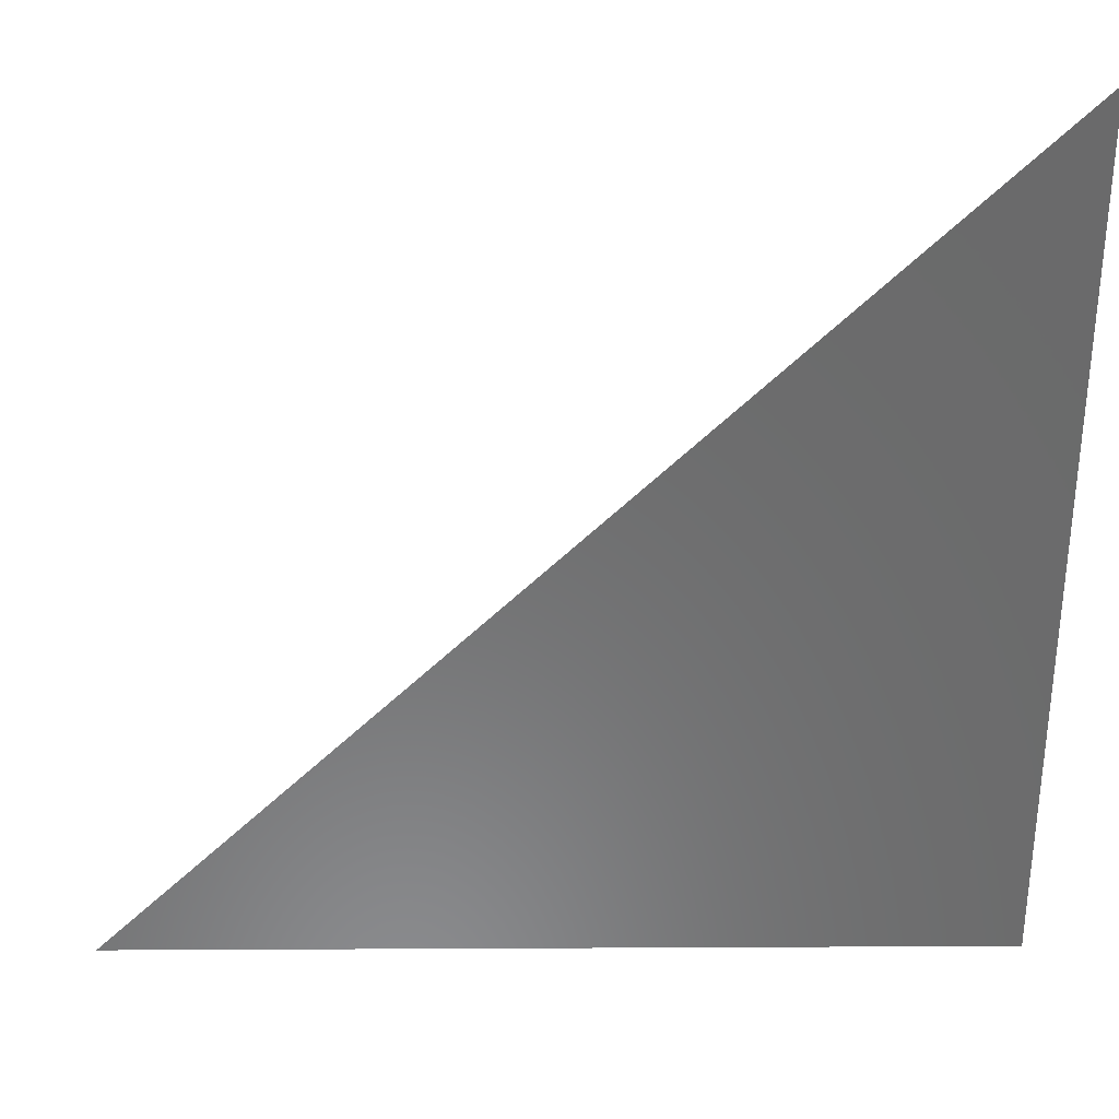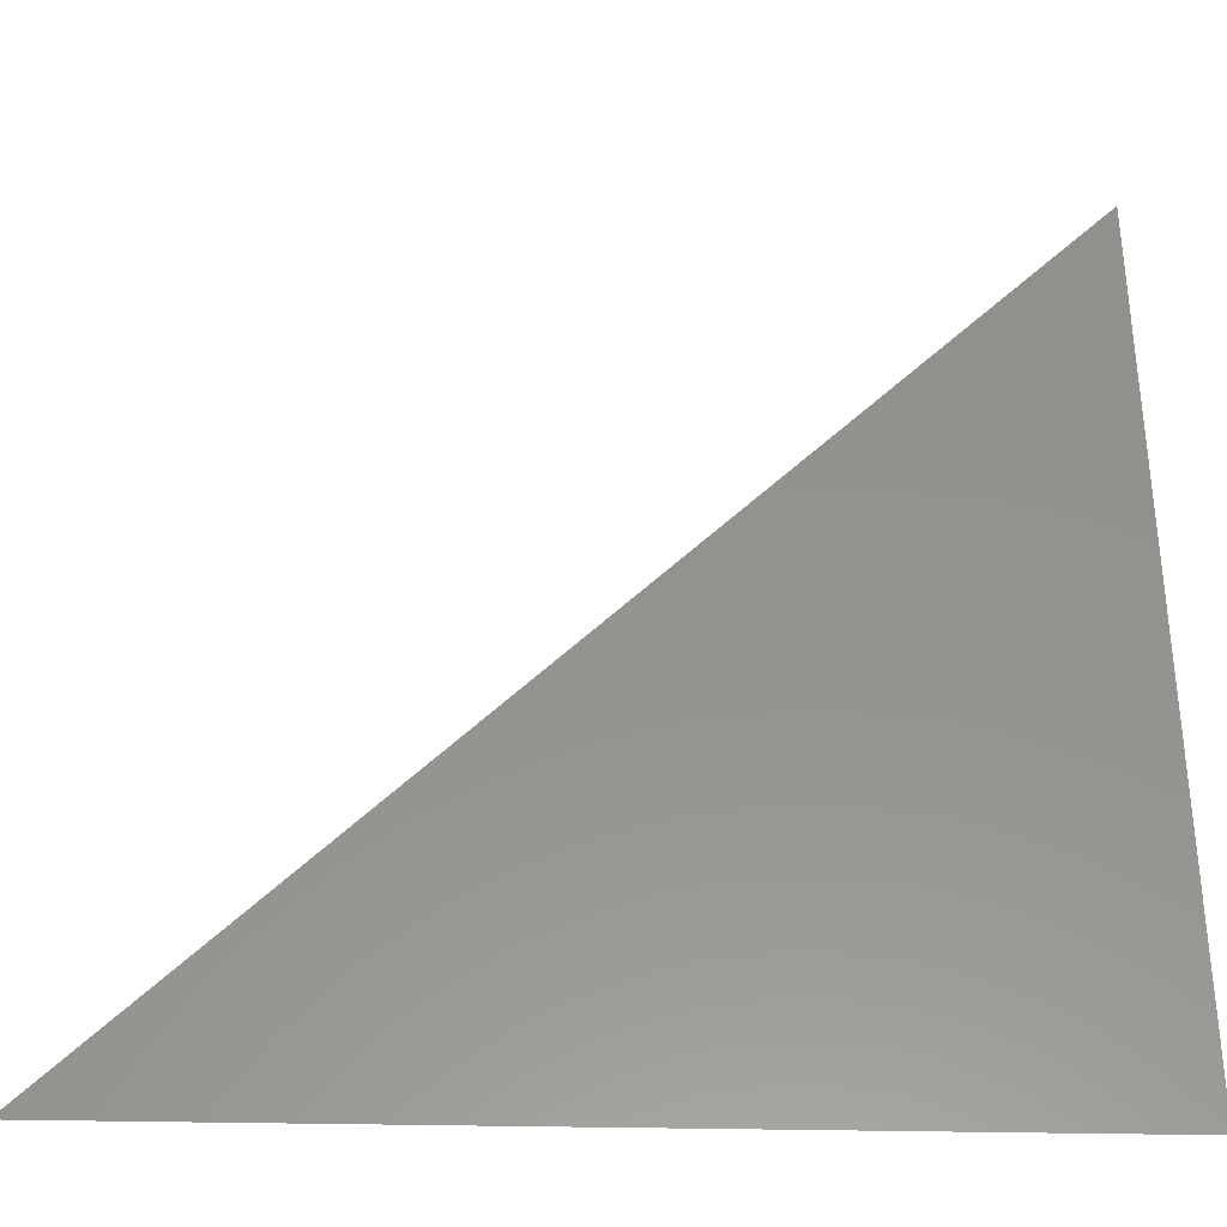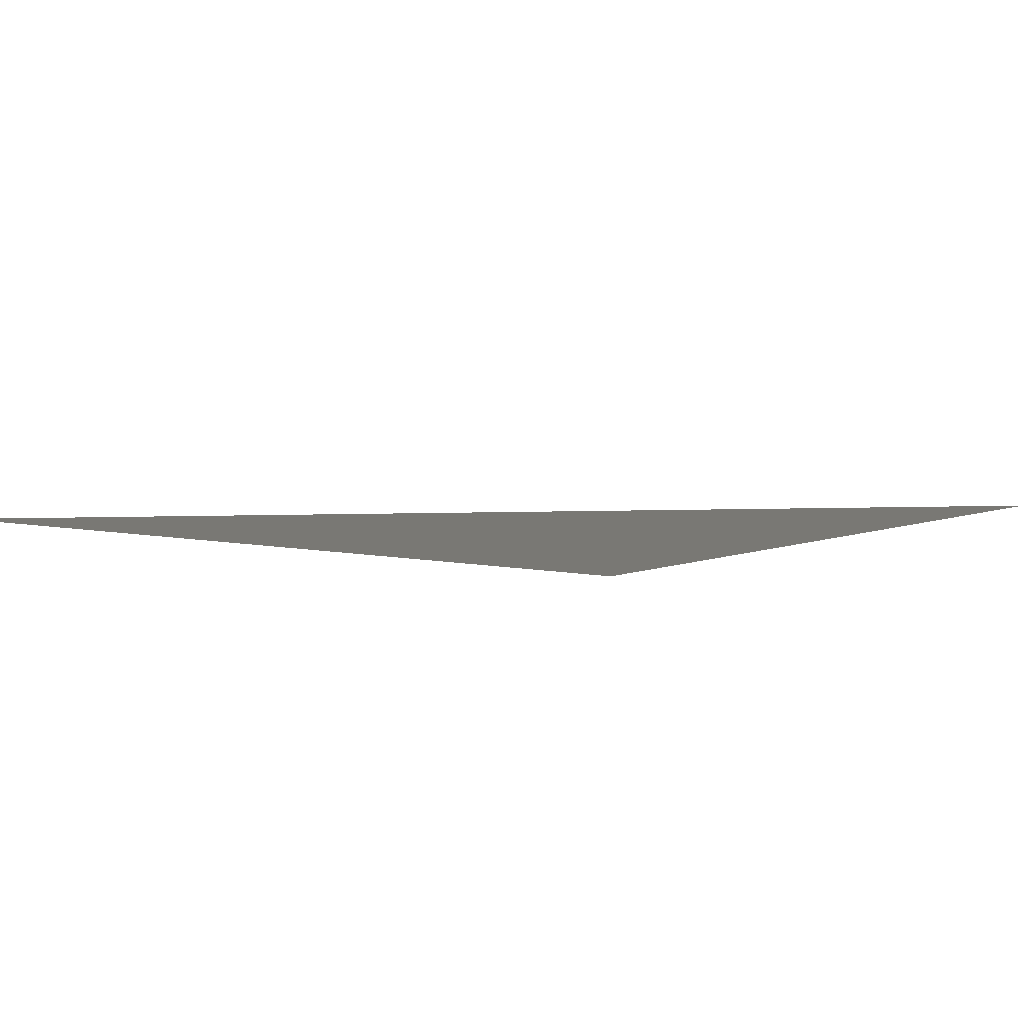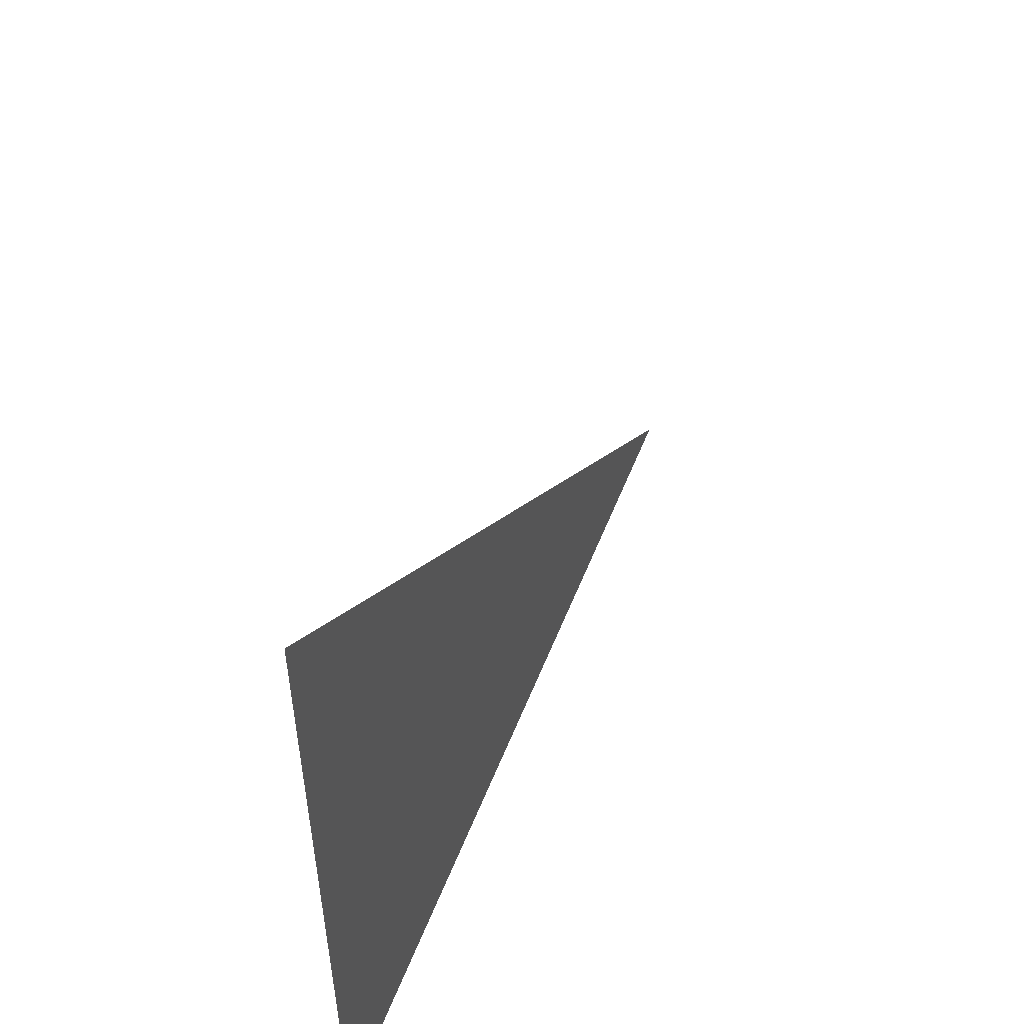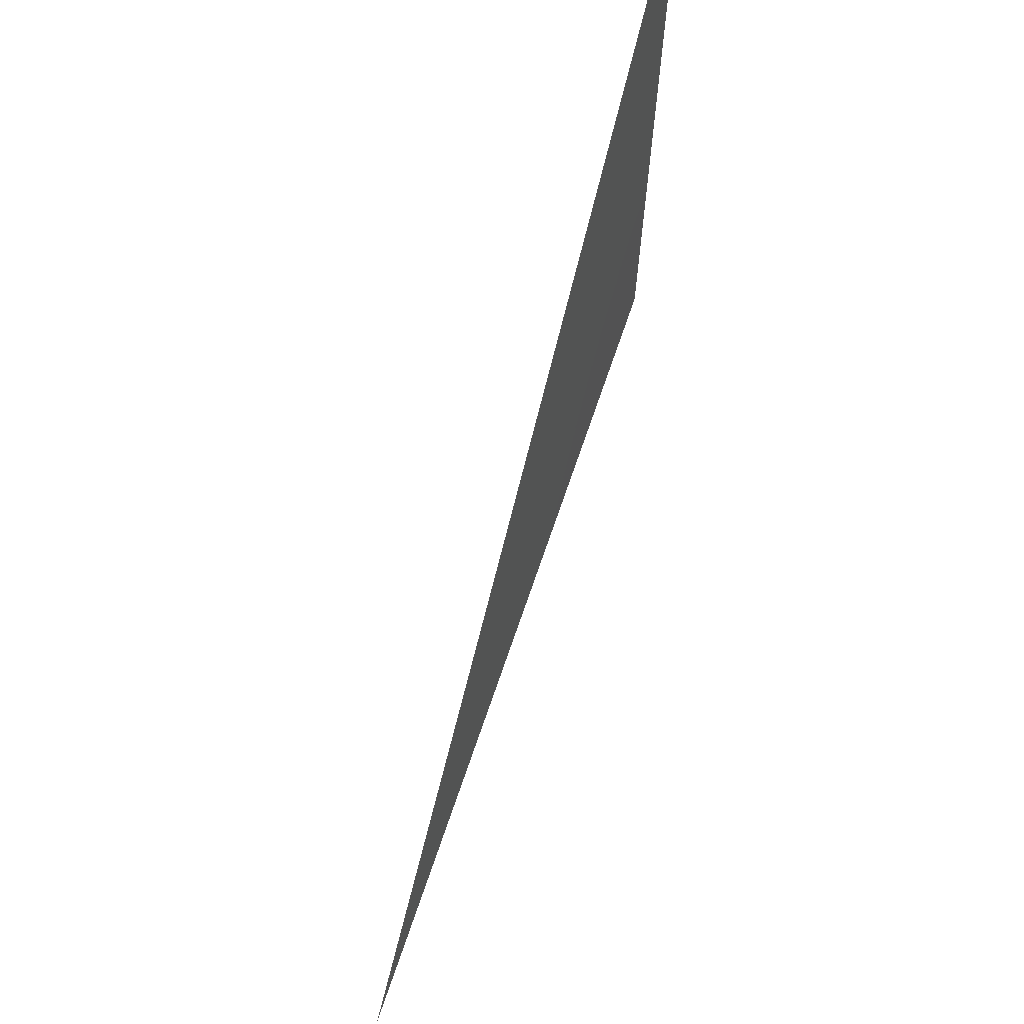
<metadata>
{"format":"stl","ext":"stl","renderer":"f3d","projection":"perspective","resolution":1024,"background":"white","views":[{"elev":32.9,"azim":179.6,"up":"+Y"},{"elev":-34.3,"azim":178.3,"up":"+Y"},{"elev":5.2,"azim":-52.9,"up":"+Z"},{"elev":56.4,"azim":-68.4,"up":"+Y"},{"elev":70.7,"azim":108.9,"up":"+Y"}]}
</metadata>
<code>
# stl→obj: 3 verts, 1 faces
v 0 0 0
v 1 0 0
v 0 1 0
f 1 2 3

</code>
